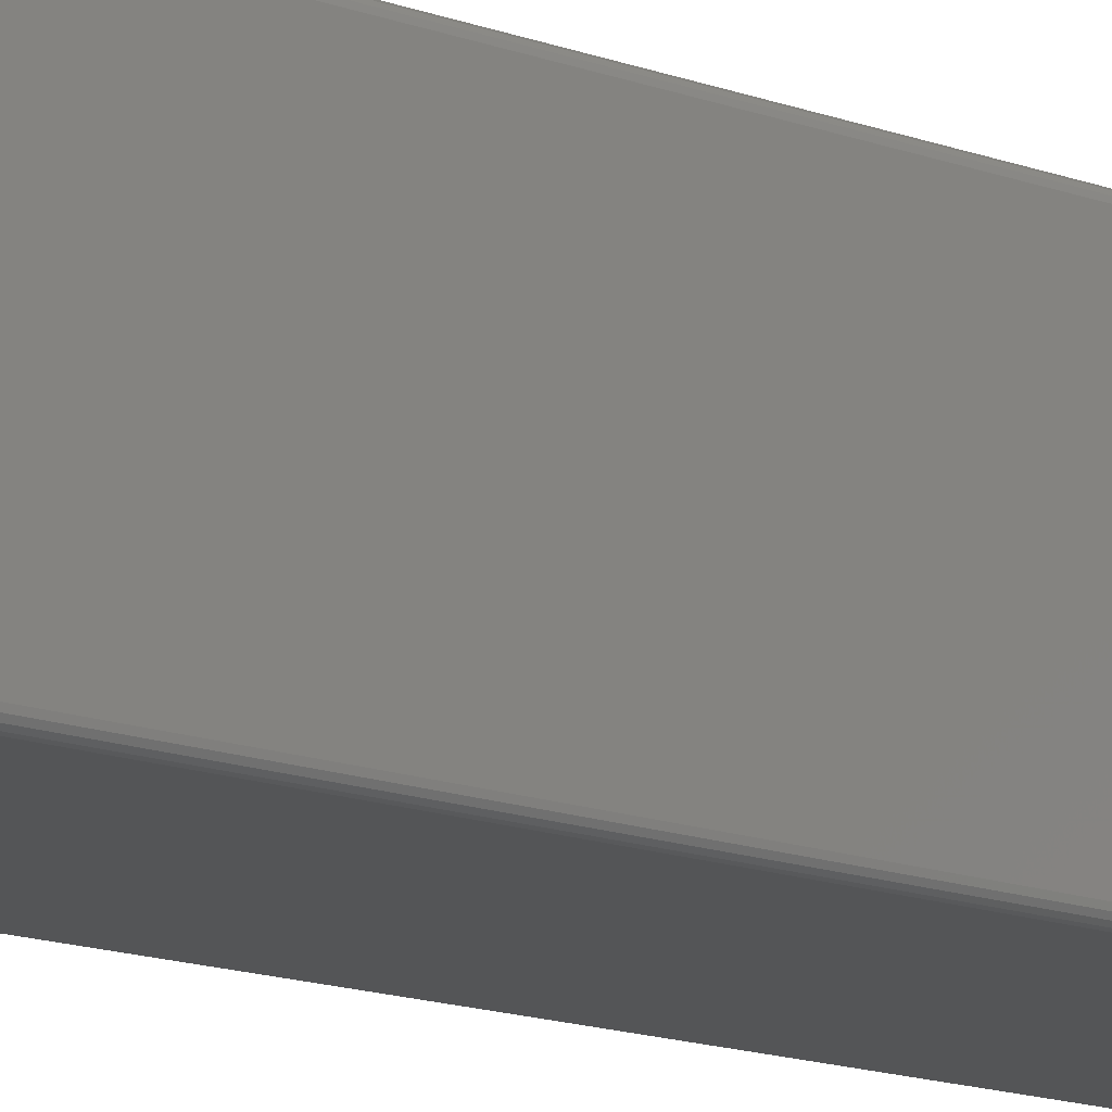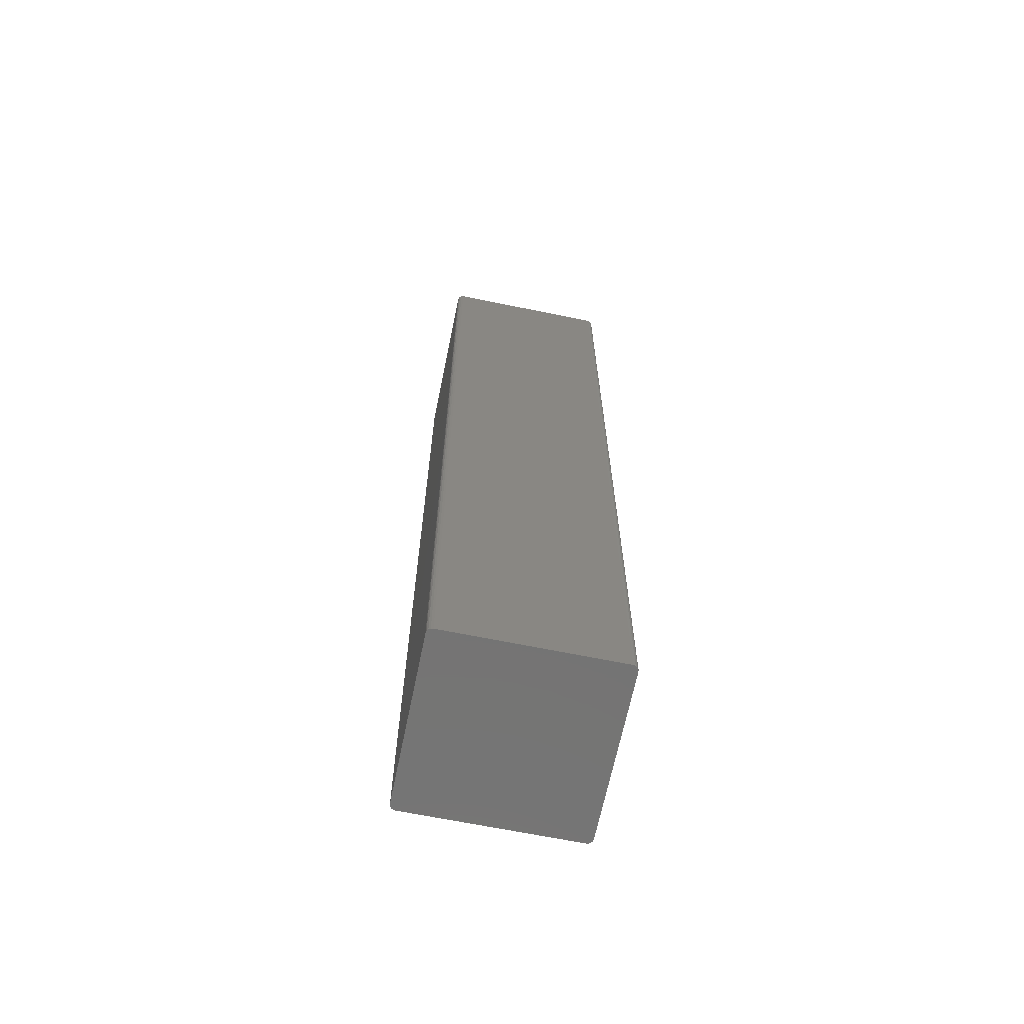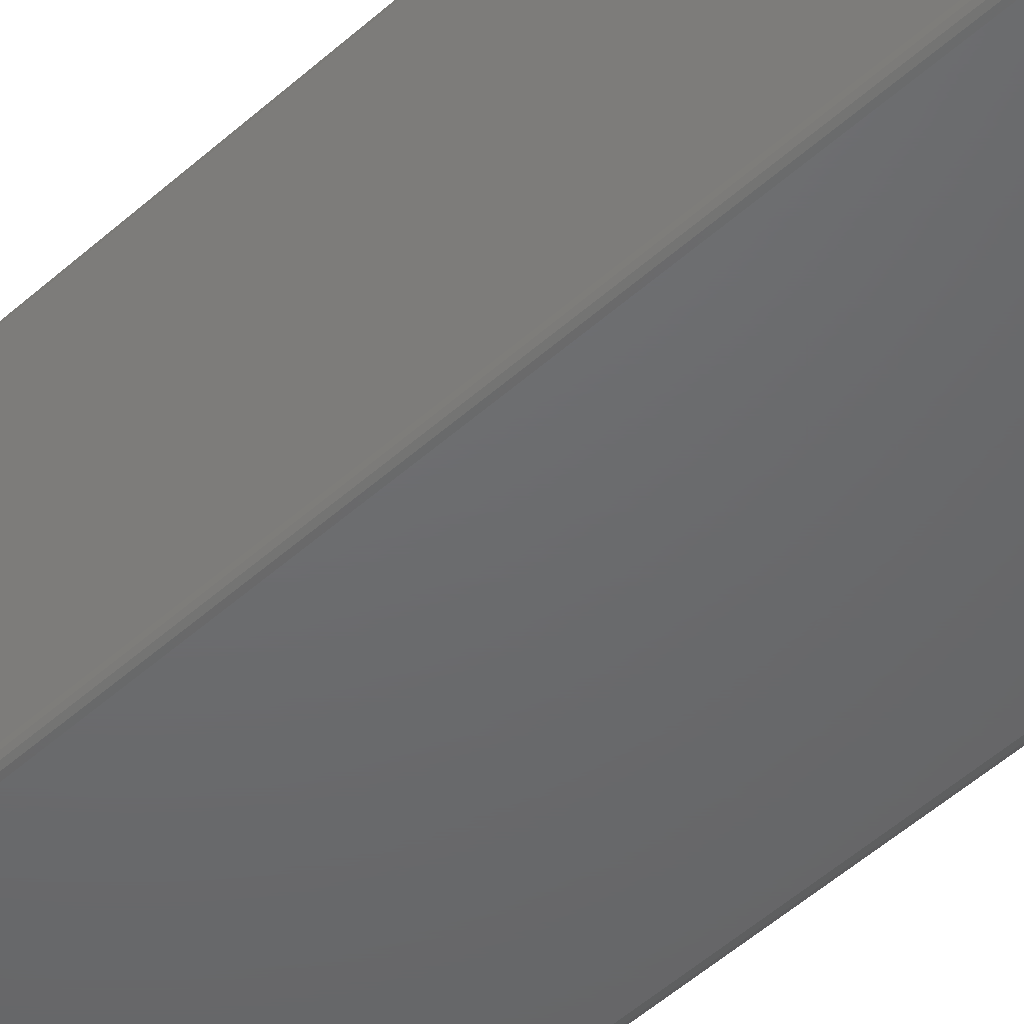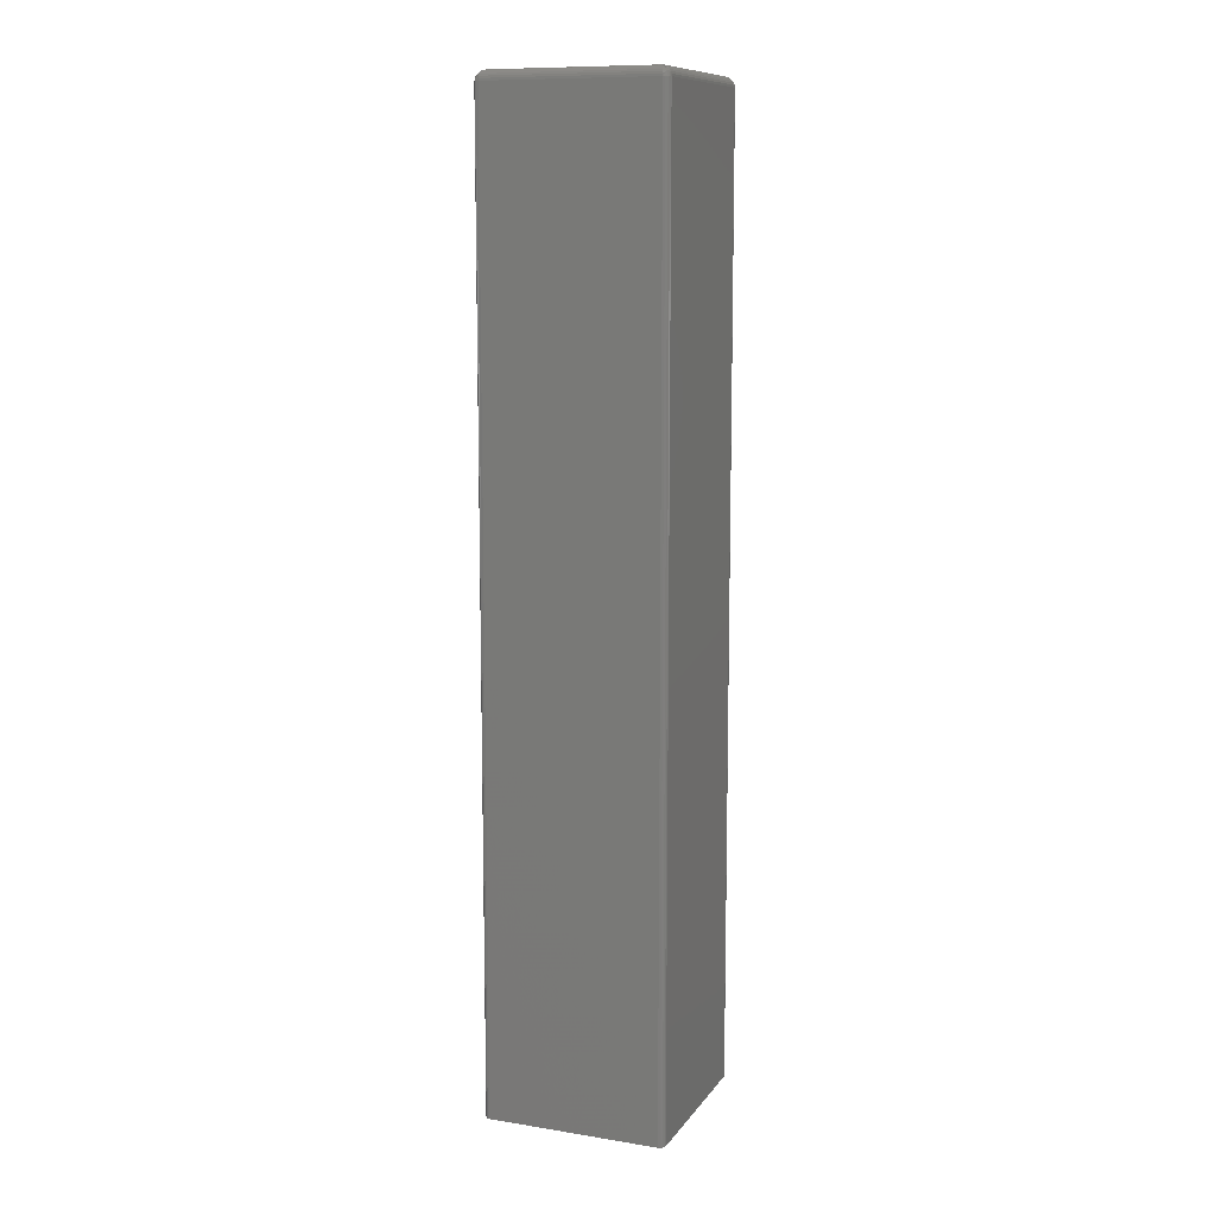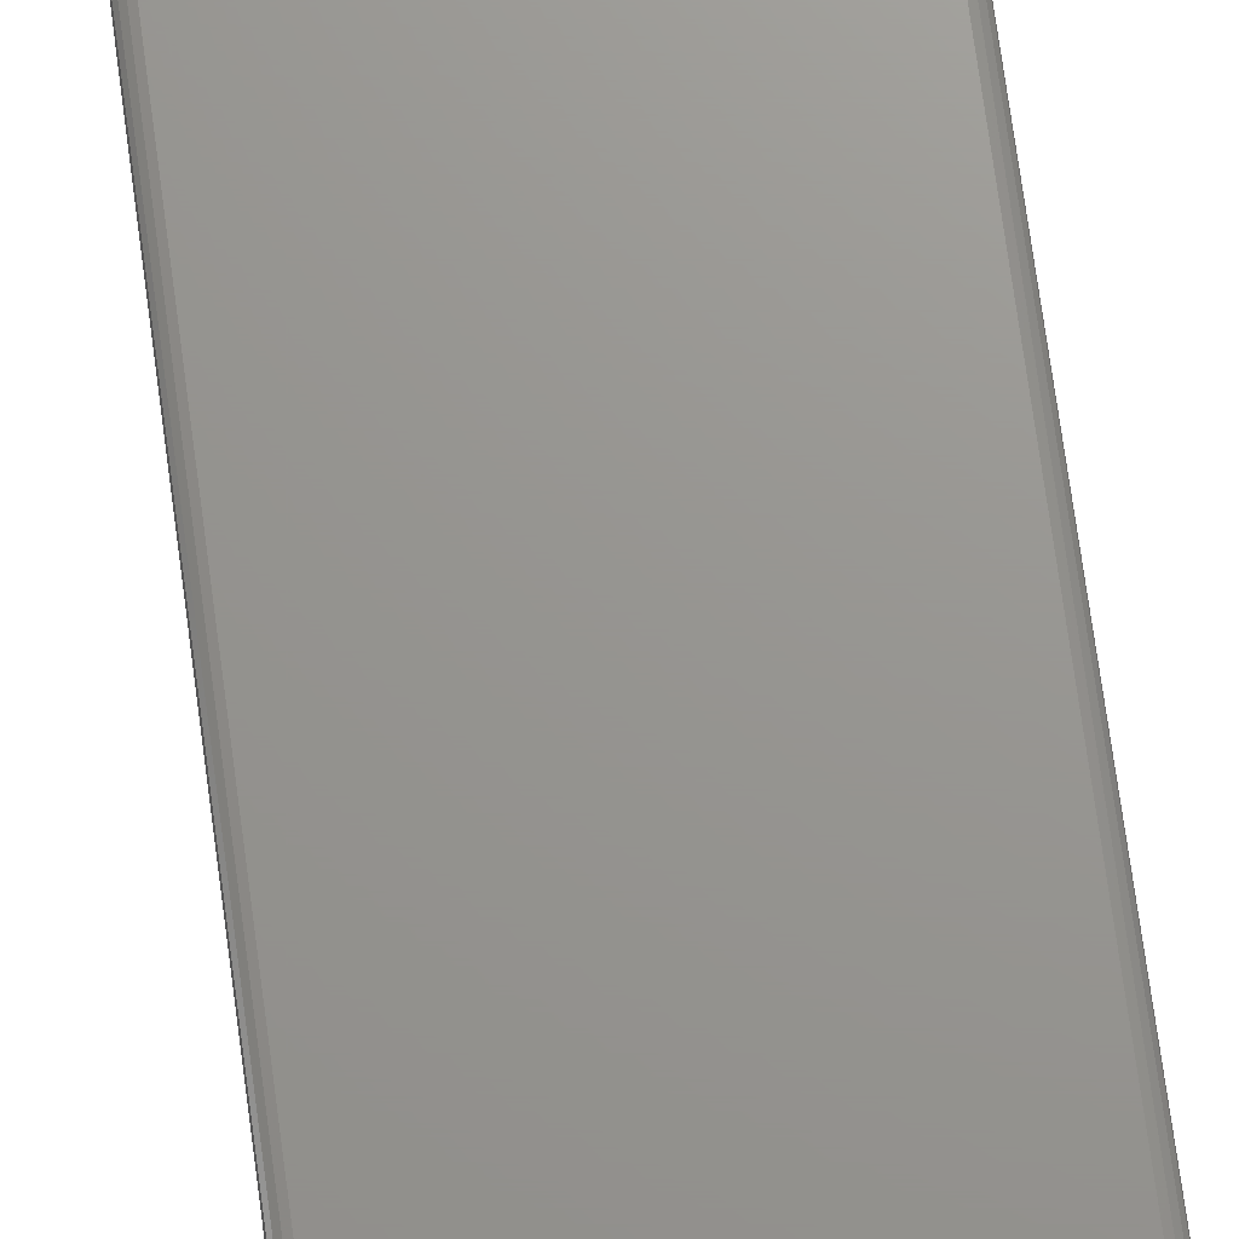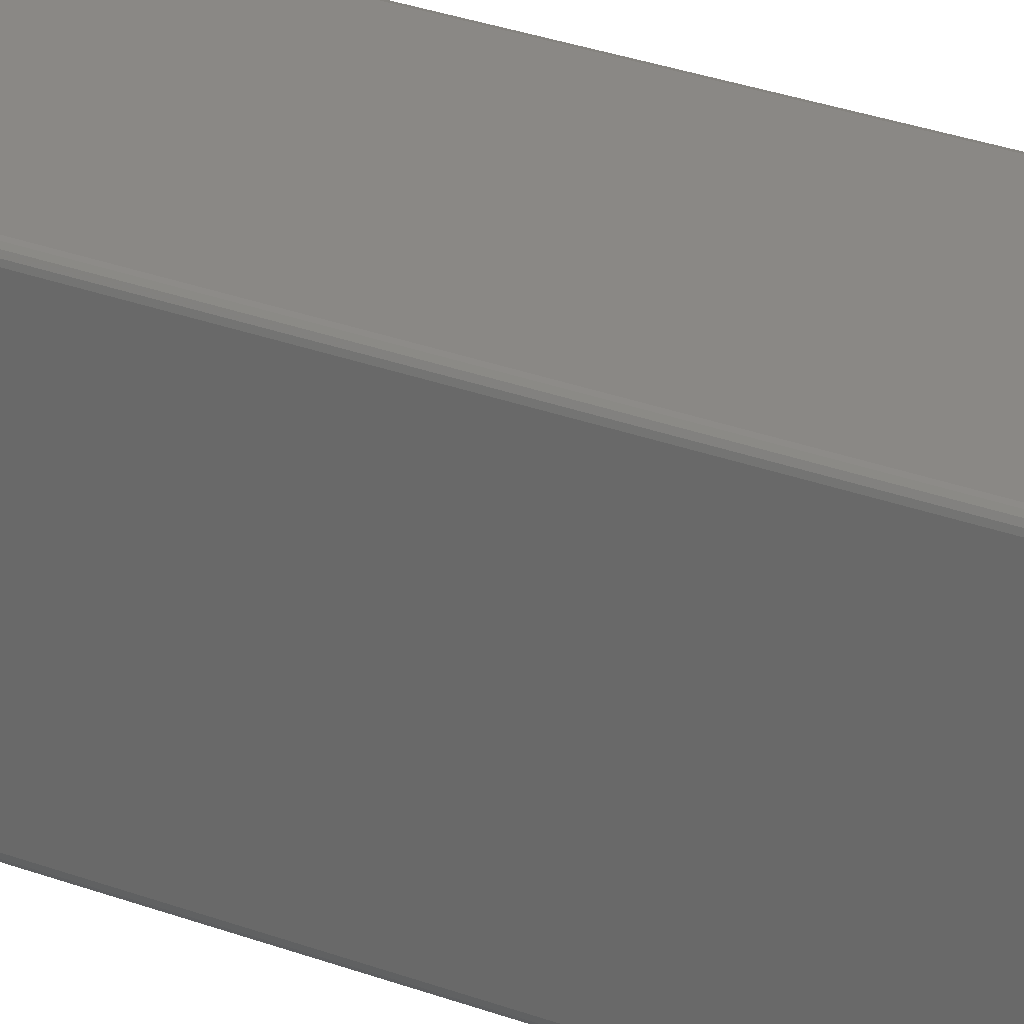
<metadata>
{"format":"stl","ext":"stl","renderer":"f3d","projection":"perspective","resolution":1024,"background":"white","views":[{"elev":-13.8,"azim":-130.7,"up":"+Y"},{"elev":-66.4,"azim":-11.6,"up":"+Z"},{"elev":-47.9,"azim":-44.4,"up":"+Y"},{"elev":10.7,"azim":21.5,"up":"+Z"},{"elev":70.6,"azim":172.4,"up":"+Y"},{"elev":27.8,"azim":120.2,"up":"+Y"}]}
</metadata>
<code>
# stl→obj: 100 verts, 196 faces
v 0.007812 0.01118 0.75
v 0.1328 0.01118 0.75
v 0.007812 0.1362 0.75
v 0.1328 0.1362 0.75
v 8.674e-19 0.1396 0
v 8.674e-19 0.007812 0
v 8.674e-19 0.1396 0.7422
v 8.674e-19 0.007812 0.7422
v 0.000338 0.1413 0
v 0.000338 0.1413 0.7422
v 0.001301 0.1427 0
v 0.001301 0.1427 0.7422
v 0.002741 0.1437 0
v 0.002741 0.1437 0.7422
v 0.004441 0.144 0
v 0.004441 0.144 0.7422
v 0.1362 0.144 0
v 0.1362 0.144 0.7422
v 0.1379 0.1437 0
v 0.1379 0.1437 0.7422
v 0.1393 0.1427 0
v 0.1393 0.1427 0.7422
v 0.1403 0.1413 0
v 0.1403 0.1413 0.7422
v 0.1406 0.1396 0
v 0.1406 0.1396 0.7422
v 0.1406 0.007812 0
v 0.1406 0.007812 0.7422
v 0.1403 0.006113 0
v 0.1403 0.006113 0.7422
v 0.1393 0.004672 0
v 0.1393 0.004672 0.7422
v 0.1379 0.00371 0
v 0.1379 0.00371 0.7422
v 0.1362 0.003372 0
v 0.1362 0.003372 0.7422
v 0.004441 0.003372 0
v 0.004441 0.003372 0.7422
v 0.002741 0.00371 0
v 0.002741 0.00371 0.7422
v 0.001301 0.004672 0
v 0.001301 0.004672 0.7422
v 0.000338 0.006113 0
v 0.000338 0.006113 0.7422
v 0.004522 0.00356 0.7439
v 0.1361 0.00356 0.7439
v 0.004761 0.004114 0.7455
v 0.1359 0.004114 0.7455
v 0.005145 0.005003 0.747
v 0.1355 0.005003 0.747
v 0.005655 0.006185 0.7482
v 0.135 0.006185 0.7482
v 0.006268 0.007604 0.7491
v 0.1344 0.007604 0.7491
v 0.006954 0.009196 0.7497
v 0.1337 0.009196 0.7497
v 0.1404 0.007894 0.7439
v 0.1404 0.1395 0.7439
v 0.1399 0.008133 0.7455
v 0.1399 0.1392 0.7455
v 0.139 0.008517 0.747
v 0.139 0.1389 0.747
v 0.1378 0.009027 0.7482
v 0.1378 0.1383 0.7482
v 0.1364 0.009639 0.7491
v 0.1364 0.1377 0.7491
v 0.1348 0.01033 0.7497
v 0.1348 0.137 0.7497
v 0.1361 0.1438 0.7439
v 0.004522 0.1438 0.7439
v 0.1359 0.1433 0.7455
v 0.004761 0.1433 0.7455
v 0.1355 0.1424 0.747
v 0.005145 0.1424 0.747
v 0.135 0.1412 0.7482
v 0.005655 0.1412 0.7482
v 0.1344 0.1398 0.7491
v 0.006268 0.1398 0.7491
v 0.1337 0.1382 0.7497
v 0.006954 0.1382 0.7497
v 0.0001882 0.1395 0.7439
v 0.0001882 0.007894 0.7439
v 0.0007421 0.1392 0.7455
v 0.0007421 0.008133 0.7455
v 0.001632 0.1389 0.747
v 0.001632 0.008517 0.747
v 0.002814 0.1383 0.7482
v 0.002814 0.009027 0.7482
v 0.004233 0.1377 0.7491
v 0.004233 0.009639 0.7491
v 0.005824 0.137 0.7497
v 0.005824 0.01033 0.7497
v 0.001848 0.005842 0.7461
v 0.003182 0.004712 0.746
v 0.00247 0.1421 0.7461
v 0.00134 0.1408 0.746
v 0.1388 0.1415 0.7461
v 0.1374 0.1427 0.746
v 0.1382 0.00522 0.7461
v 0.1393 0.006553 0.746
f 1 2 3
f 3 2 4
f 5 6 7
f 7 6 8
f 5 7 9
f 9 7 10
f 9 10 11
f 11 10 12
f 11 12 13
f 13 12 14
f 13 14 15
f 15 14 16
f 17 15 18
f 18 15 16
f 17 18 19
f 19 18 20
f 19 20 21
f 21 20 22
f 21 22 23
f 23 22 24
f 23 24 25
f 25 24 26
f 27 25 28
f 28 25 26
f 27 28 29
f 29 28 30
f 29 30 31
f 31 30 32
f 31 32 33
f 33 32 34
f 33 34 35
f 35 34 36
f 37 35 38
f 38 35 36
f 37 38 39
f 39 38 40
f 39 40 41
f 41 40 42
f 41 42 43
f 43 42 44
f 43 44 6
f 6 44 8
f 38 36 45
f 45 36 46
f 45 46 47
f 47 46 48
f 47 48 49
f 49 48 50
f 49 50 51
f 51 50 52
f 51 52 53
f 53 52 54
f 53 54 55
f 55 54 56
f 55 56 1
f 1 56 2
f 28 26 57
f 57 26 58
f 57 58 59
f 59 58 60
f 59 60 61
f 61 60 62
f 61 62 63
f 63 62 64
f 63 64 65
f 65 64 66
f 65 66 67
f 67 66 68
f 67 68 2
f 2 68 4
f 18 16 69
f 69 16 70
f 69 70 71
f 71 70 72
f 71 72 73
f 73 72 74
f 73 74 75
f 75 74 76
f 75 76 77
f 77 76 78
f 77 78 79
f 79 78 80
f 79 80 4
f 4 80 3
f 7 8 81
f 81 8 82
f 81 82 83
f 83 82 84
f 83 84 85
f 85 84 86
f 85 86 87
f 87 86 88
f 87 88 89
f 89 88 90
f 89 90 91
f 91 90 92
f 91 92 3
f 3 92 1
f 45 47 40
f 45 40 38
f 93 84 82
f 93 82 8
f 93 8 44
f 93 44 42
f 93 42 40
f 93 40 94
f 94 40 47
f 94 47 49
f 94 49 51
f 94 51 53
f 94 53 55
f 94 55 1
f 1 92 90
f 1 90 88
f 1 88 86
f 1 86 84
f 1 84 93
f 1 93 94
f 81 83 10
f 81 10 7
f 95 72 70
f 95 70 16
f 95 16 14
f 95 14 12
f 95 12 10
f 95 10 96
f 96 10 83
f 96 83 85
f 96 85 87
f 96 87 89
f 96 89 91
f 96 91 3
f 3 80 78
f 3 78 76
f 3 76 74
f 3 74 72
f 3 72 95
f 3 95 96
f 69 71 20
f 69 20 18
f 97 60 58
f 97 58 26
f 97 26 24
f 97 24 22
f 97 22 20
f 97 20 98
f 98 20 71
f 98 71 73
f 98 73 75
f 98 75 77
f 98 77 79
f 98 79 4
f 4 68 66
f 4 66 64
f 4 64 62
f 4 62 60
f 4 60 97
f 4 97 98
f 57 59 30
f 57 30 28
f 99 48 46
f 99 46 36
f 99 36 34
f 99 34 32
f 99 32 30
f 99 30 100
f 100 30 59
f 100 59 61
f 100 61 63
f 100 63 65
f 100 65 67
f 100 67 2
f 2 56 54
f 2 54 52
f 2 52 50
f 2 50 48
f 2 48 99
f 2 99 100
f 39 31 37
f 31 35 37
f 29 43 27
f 43 6 27
f 29 41 43
f 39 41 29
f 31 39 29
f 31 33 35
f 5 9 23
f 5 23 25
f 5 25 27
f 5 27 6
f 23 9 11
f 23 11 13
f 23 13 15
f 23 15 17
f 23 17 19
f 23 19 21

</code>
